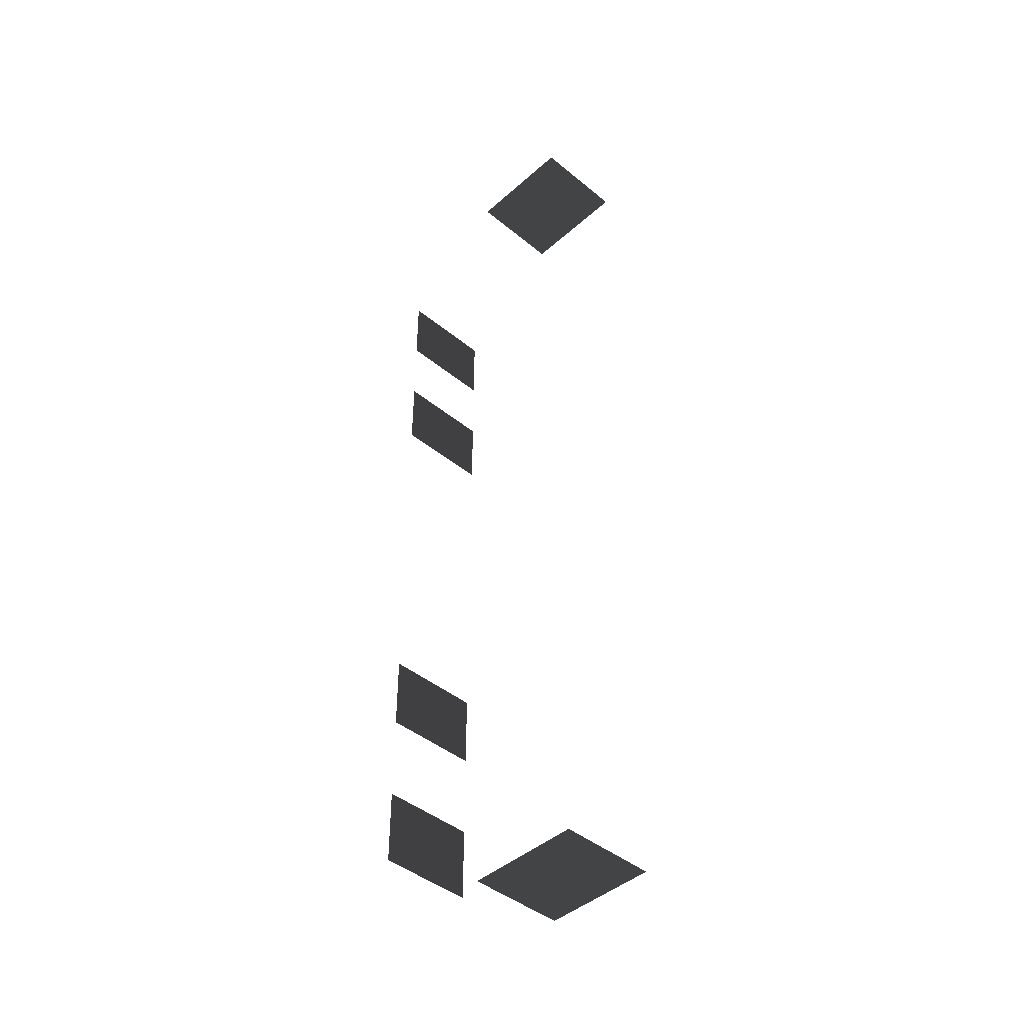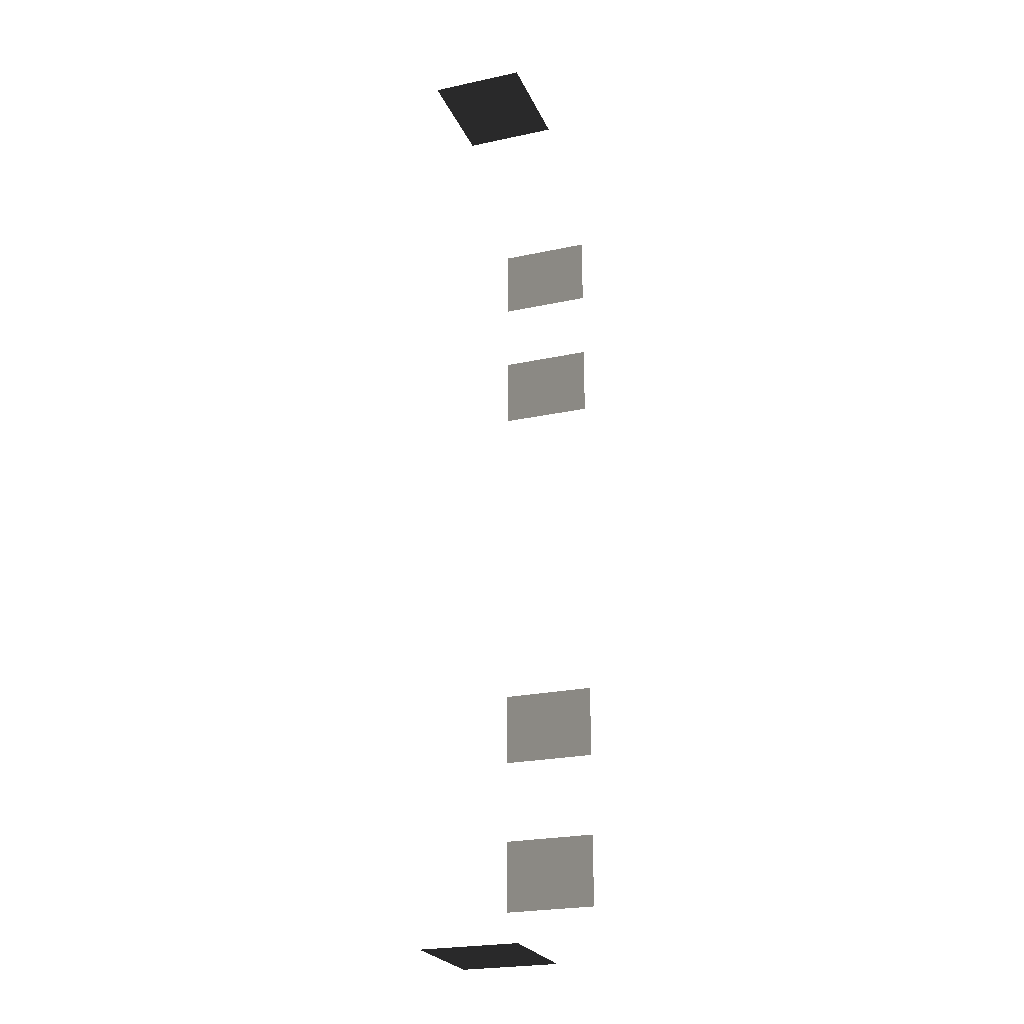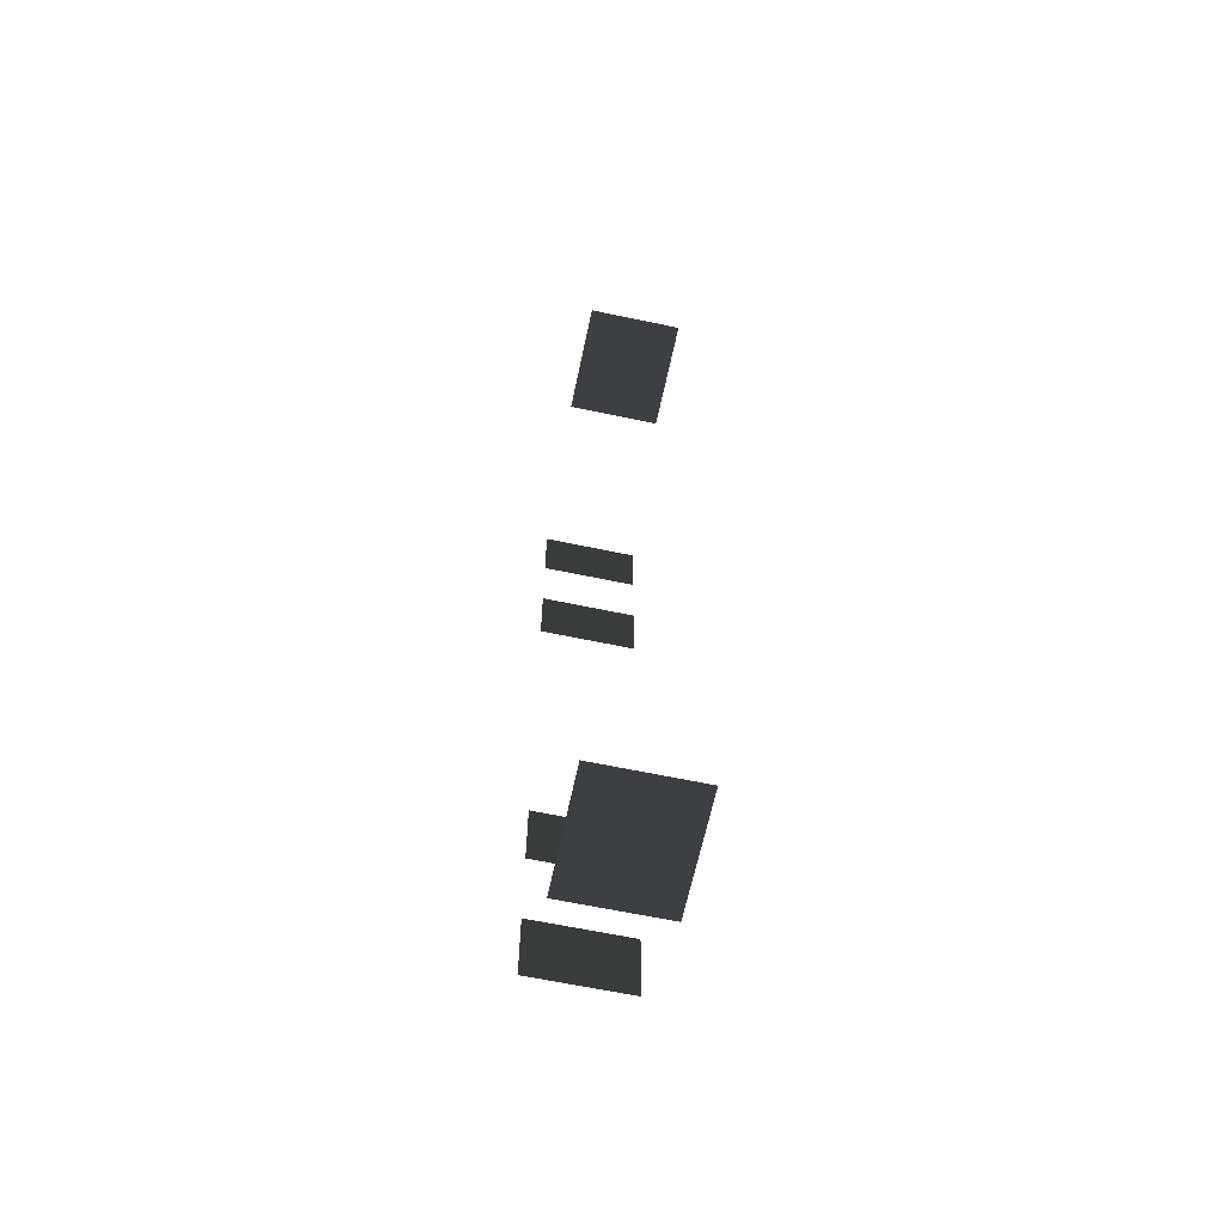
<metadata>
{"format":"obj","ext":"obj","renderer":"f3d","projection":"perspective","resolution":1024,"background":"white","views":[{"elev":-43.7,"azim":-133.9,"up":"+Y"},{"elev":-24.0,"azim":-70.4,"up":"+Y"},{"elev":-63.9,"azim":-102.0,"up":"+Y"}]}
</metadata>
<code>
v -0.957 -5.113 -0.001043
v -0.957 -5.113 -1.482
v -0.957 -6.279 -1.482
v -0.957 -6.279 -0.001043
v -0.9569 -2.608 -0.001043
v -0.9569 -2.608 -1.482
v -0.957 -3.774 -1.482
v -0.957 -3.774 -0.001043
v -0.957 3.839 -0.001043
v -0.957 3.839 -1.482
v -0.957 2.673 -1.482
v -0.957 2.673 -0.001043
v -0.957 6.148 -0.001043
v -0.957 6.148 -1.482
v -0.957 4.981 -1.482
v -0.957 4.981 -0.001043
v -4.046 -7.499 -0.001043
v -4.046 -7.499 -1.482
v -4.629 -7.499 -1.482
v -4.629 -7.499 -0.001043
v -3.463 -7.499 -0.001043
v -3.463 -7.499 -1.482
v -2.88 -7.499 -0.001043
v -2.88 -7.499 -1.482
v -3.463 -7.499 -1.482
v -3.463 -7.499 -0.001043
v -3.463 7.447 -0.001043
v -3.463 7.447 -1.482
v -2.88 7.447 -1.482
v -2.88 7.447 -0.001043
v -4.046 7.447 -0.001043
v -4.046 7.447 -1.482
v -4.629 7.447 -0.001043
v -4.629 7.447 -1.482
v -4.046 7.447 -1.482
v -4.046 7.447 -0.001043
g Building.042_36937_556
f 1 3 2
f 1 4 3
f 5 7 6
f 5 8 7
f 9 11 10
f 9 12 11
f 13 15 14
f 13 16 15
f 17 19 18
f 17 20 19
f 21 17 18
f 21 18 22
f 23 25 24
f 23 26 25
f 27 29 28
f 27 30 29
f 31 27 28
f 31 28 32
f 33 35 34
f 33 36 35

</code>
